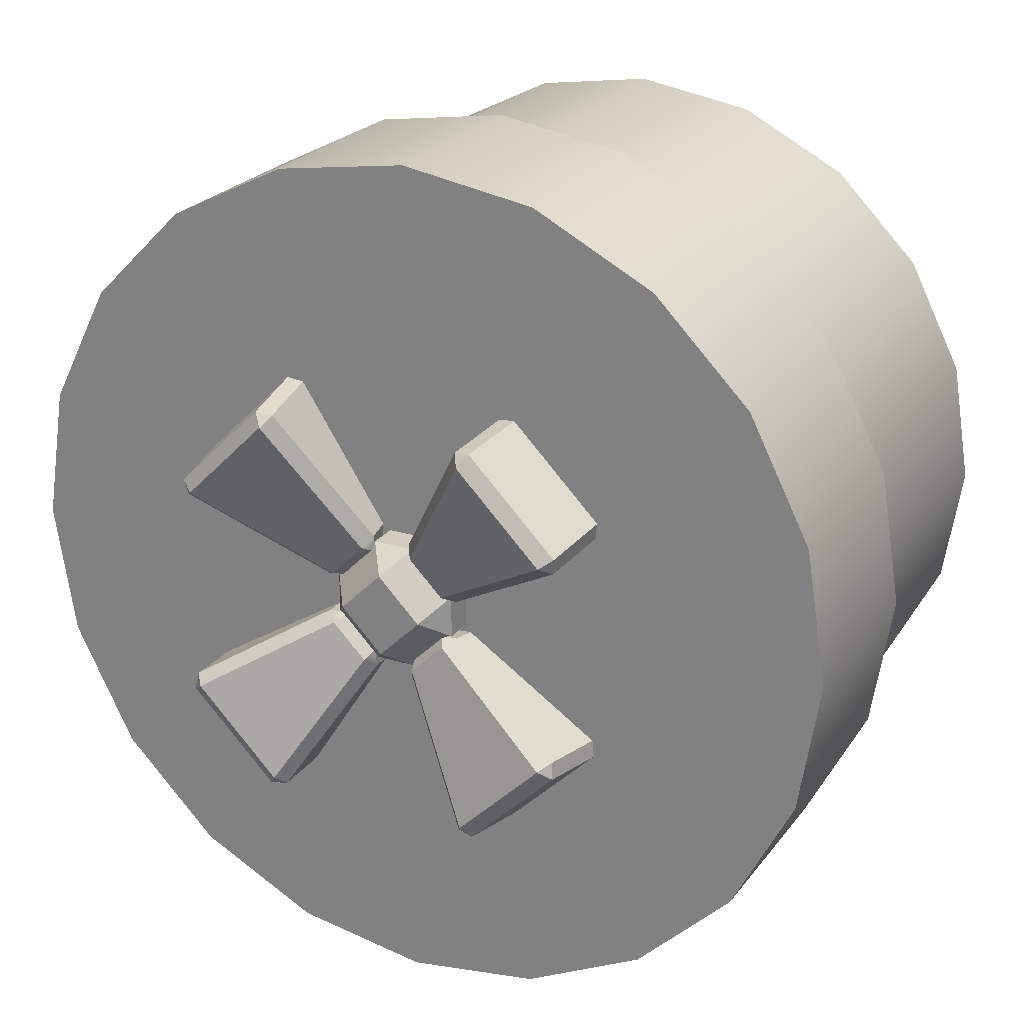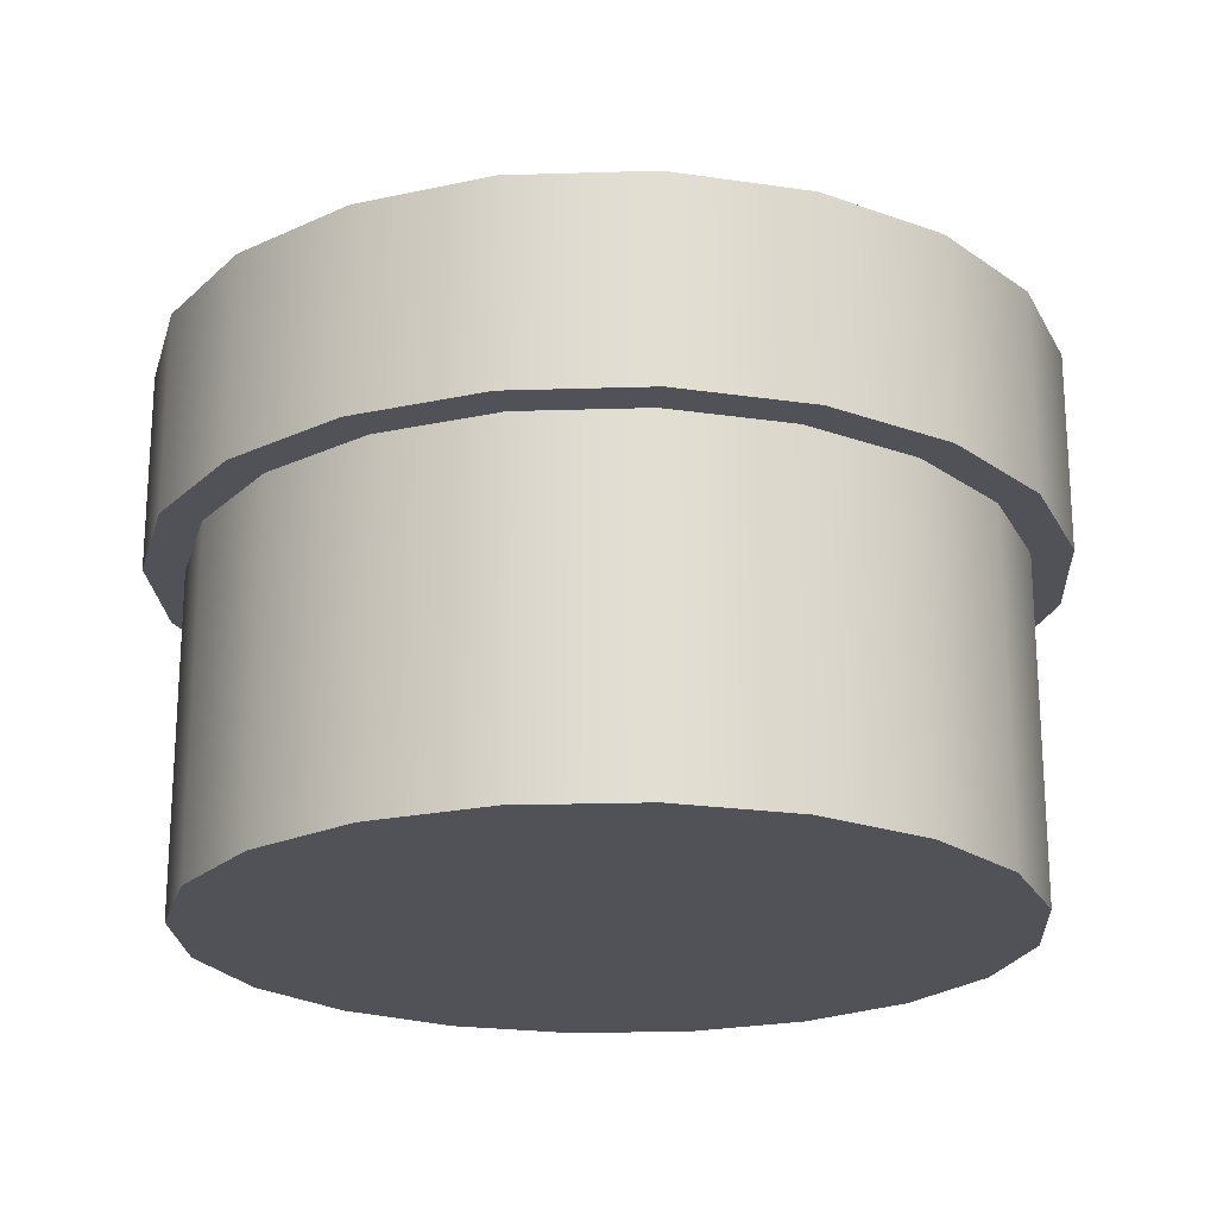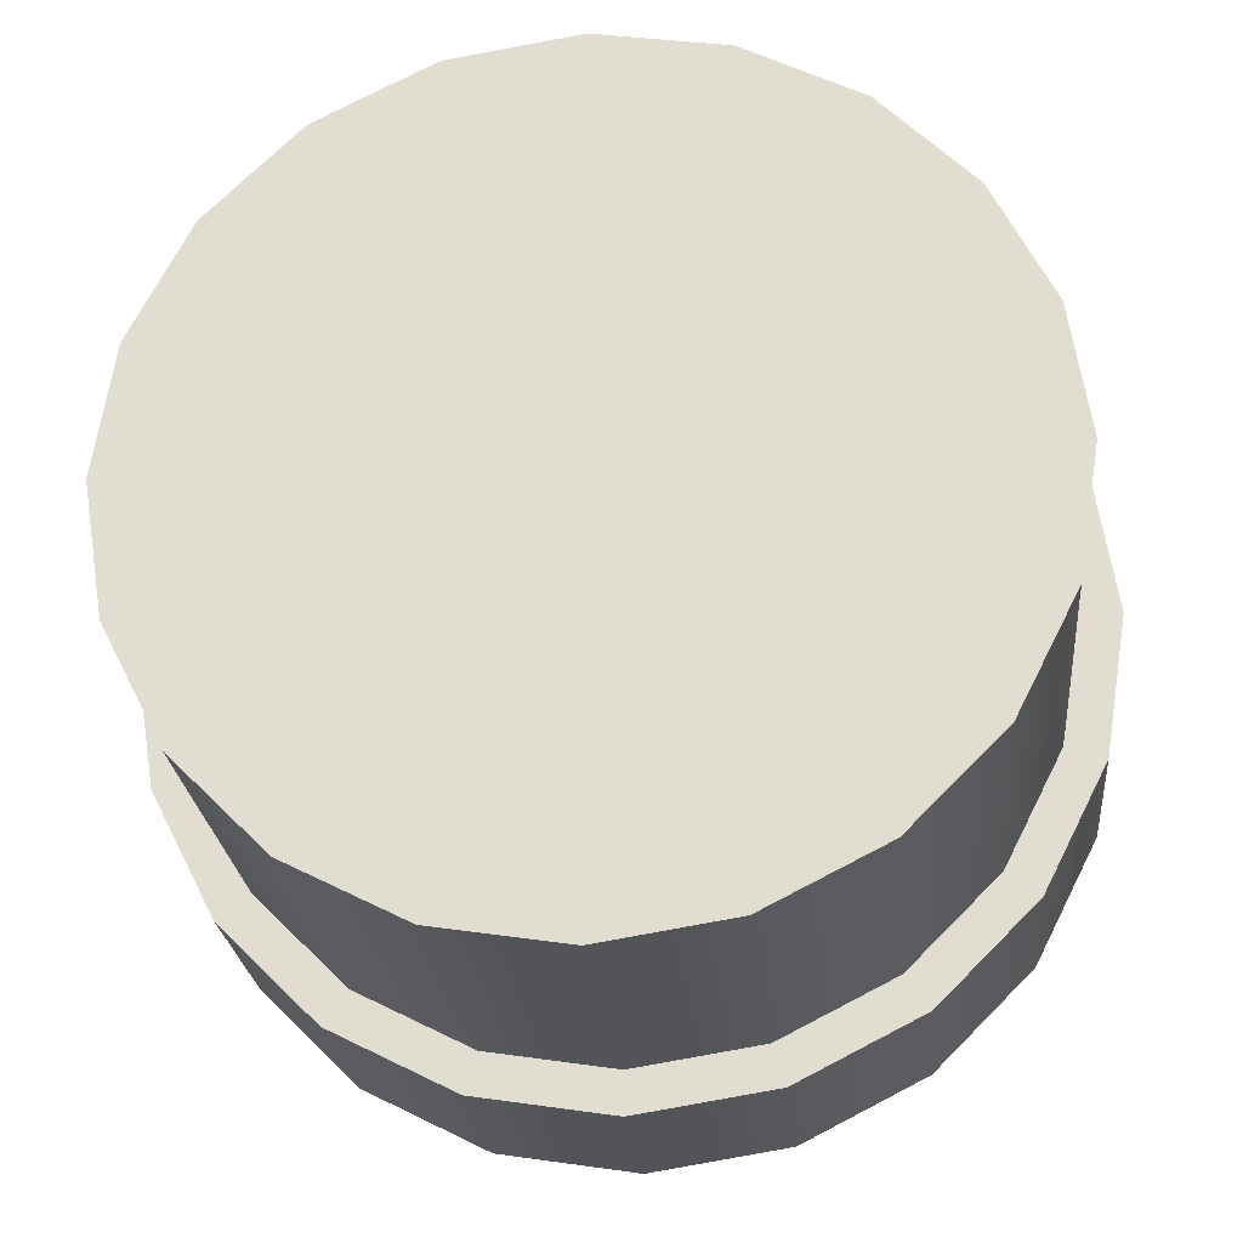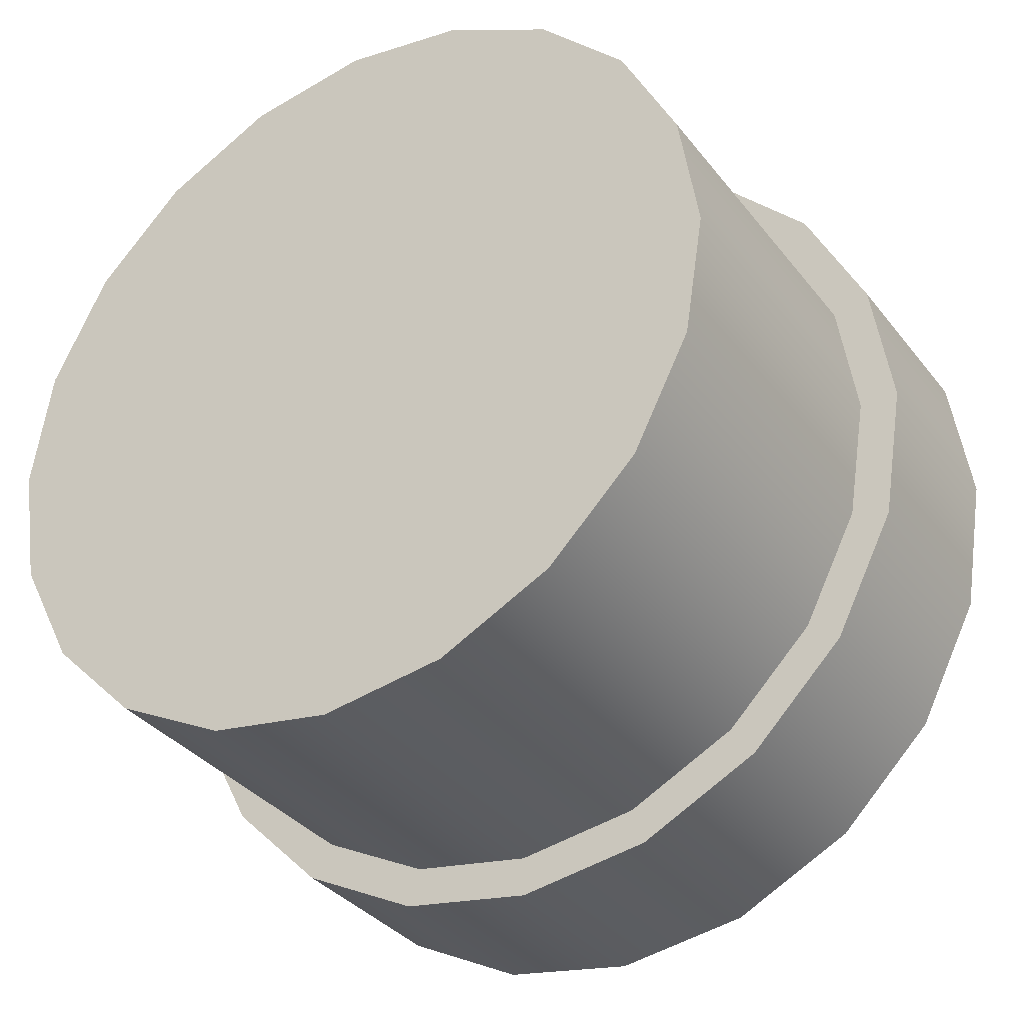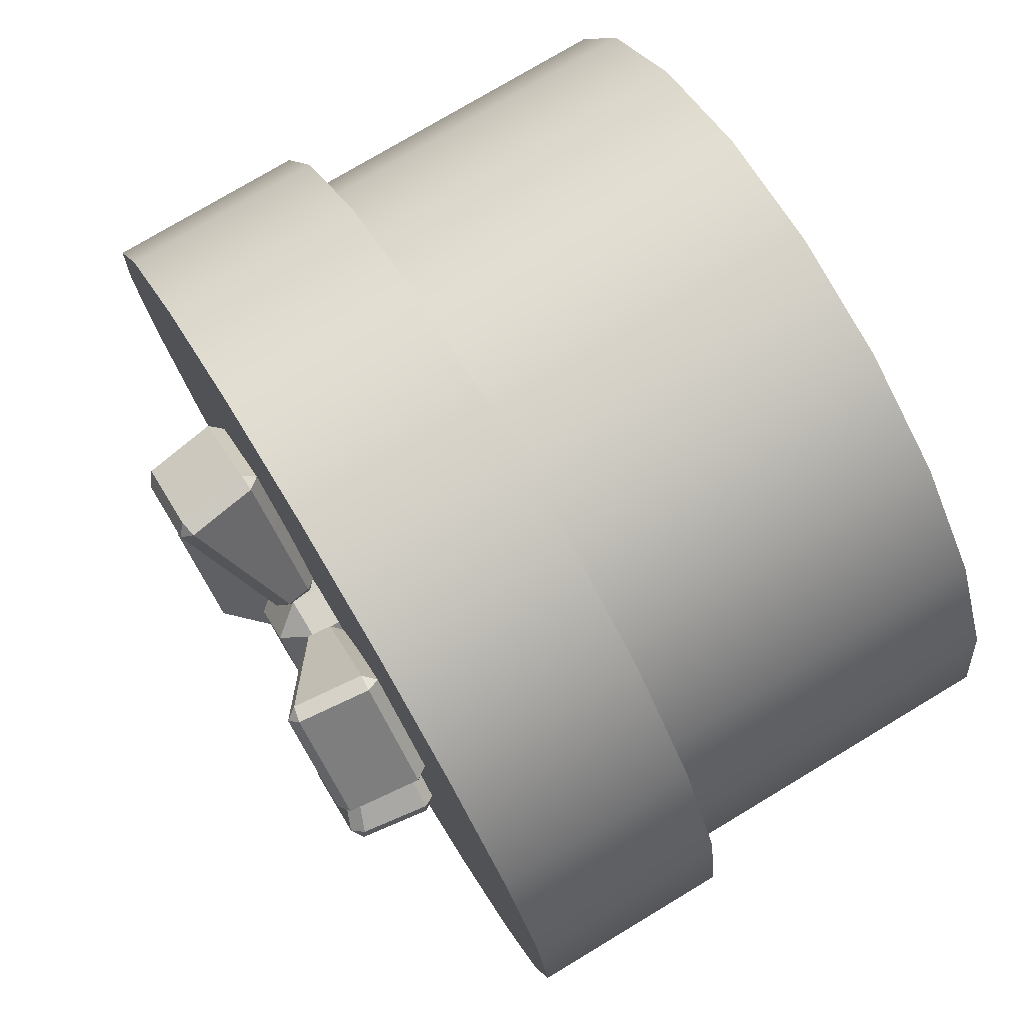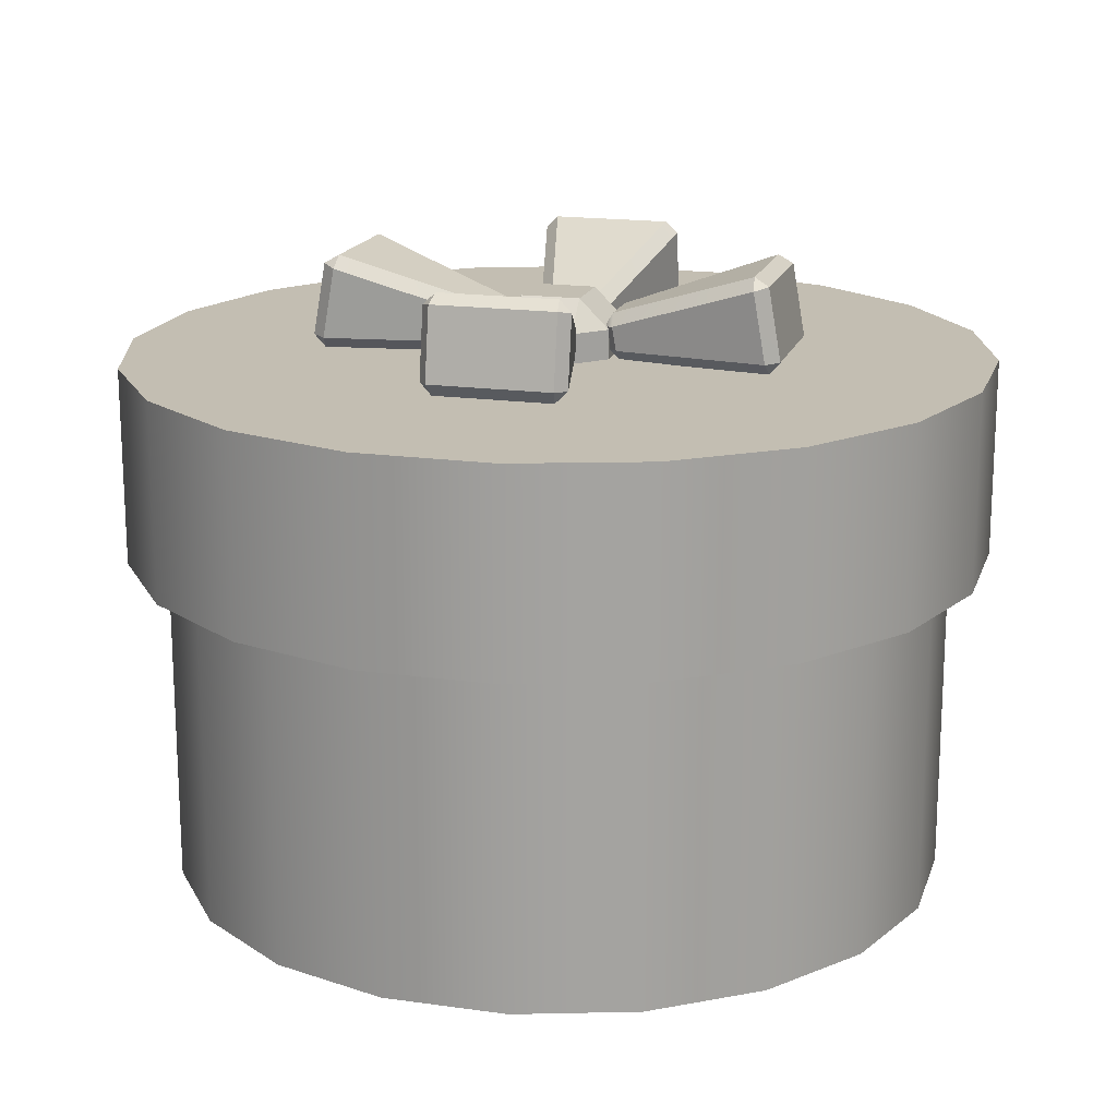
<metadata>
{"format":"obj","ext":"obj","renderer":"f3d","projection":"perspective","resolution":1024,"background":"white","views":[{"elev":24.0,"azim":-152.6,"up":"+Z"},{"elev":-21.4,"azim":-149.8,"up":"+Y"},{"elev":-23.8,"azim":5.2,"up":"+Z"},{"elev":-33.9,"azim":31.8,"up":"+Z"},{"elev":76.4,"azim":-121.0,"up":"+Z"},{"elev":17.4,"azim":60.6,"up":"+Y"}]}
</metadata>
<code>
g default
v 0.9511 -0.5 -0.309
v 0.809 -0.5 -0.5878
v 0.5878 -0.5 -0.809
v 0.309 -0.5 -0.9511
v 0 -0.5 -1
v -0.309 -0.5 -0.9511
v -0.5878 -0.5 -0.809
v -0.809 -0.5 -0.5878
v -0.9511 -0.5 -0.309
v -1 -0.5 0
v -0.9511 -0.5 0.309
v -0.809 -0.5 0.5878
v -0.5878 -0.5 0.809
v -0.309 -0.5 0.9511
v -0 -0.5 1
v 0.309 -0.5 0.9511
v 0.5878 -0.5 0.809
v 0.809 -0.5 0.5878
v 0.9511 -0.5 0.309
v 1 -0.5 0
v 0.9511 0.5 -0.309
v 0.809 0.5 -0.5878
v 0.5878 0.5 -0.809
v 0.309 0.5 -0.9511
v 0 0.5 -1
v -0.309 0.5 -0.9511
v -0.5878 0.5 -0.809
v -0.809 0.5 -0.5878
v -0.9511 0.5 -0.309
v -1 0.5 0
v -0.9511 0.5 0.309
v -0.809 0.5 0.5878
v -0.5878 0.5 0.809
v -0.309 0.5 0.9511
v -0 0.5 1
v 0.309 0.5 0.9511
v 0.5878 0.5 0.809
v 0.809 0.5 0.5878
v 0.9511 0.5 0.309
v 1 0.5 0
v 0 -0.5 0
v 0 0.5 0
g CylinderParent LOD_0
f 1 2 21
f 21 2 22
f 2 3 22
f 22 3 23
f 3 4 23
f 23 4 24
f 4 5 24
f 24 5 25
f 5 6 25
f 25 6 26
f 6 7 26
f 26 7 27
f 7 8 27
f 27 8 28
f 8 9 28
f 28 9 29
f 9 10 29
f 29 10 30
f 10 11 30
f 30 11 31
f 11 12 31
f 31 12 32
f 12 13 32
f 32 13 33
f 13 14 33
f 33 14 34
f 14 15 34
f 34 15 35
f 15 16 35
f 35 16 36
f 16 17 36
f 36 17 37
f 17 18 37
f 37 18 38
f 18 19 38
f 38 19 39
f 19 20 39
f 39 20 40
f 20 1 40
f 40 1 21
f 2 1 41
f 3 2 41
f 4 3 41
f 5 4 41
f 6 5 41
f 7 6 41
f 8 7 41
f 9 8 41
f 10 9 41
f 11 10 41
f 12 11 41
f 13 12 41
f 14 13 41
f 15 14 41
f 16 15 41
f 17 16 41
f 18 17 41
f 19 18 41
f 20 19 41
f 1 20 41
f 21 22 42
f 22 23 42
f 23 24 42
f 24 25 42
f 25 26 42
f 26 27 42
f 27 28 42
f 28 29 42
f 29 30 42
f 30 31 42
f 31 32 42
f 32 33 42
f 33 34 42
f 34 35 42
f 35 36 42
f 36 37 42
f 37 38 42
f 38 39 42
f 39 40 42
f 40 21 42
g default
v 1.046 0.35 -0.3399
v 0.8899 0.35 -0.6466
v 0.6466 0.35 -0.8899
v 0.3399 0.35 -1.046
v 0 0.35 -1.1
v -0.3399 0.35 -1.046
v -0.6466 0.35 -0.8899
v -0.8899 0.35 -0.6466
v -1.046 0.35 -0.3399
v -1.1 0.35 0
v -1.046 0.35 0.3399
v -0.8899 0.35 0.6466
v -0.6466 0.35 0.8899
v -0.3399 0.35 1.046
v -0 0.35 1.1
v 0.3399 0.35 1.046
v 0.6466 0.35 0.8899
v 0.8899 0.35 0.6466
v 1.046 0.35 0.3399
v 1.1 0.35 0
v 1.046 0.85 -0.3399
v 0.8899 0.85 -0.6466
v 0.6466 0.85 -0.8899
v 0.3399 0.85 -1.046
v 0 0.85 -1.1
v -0.3399 0.85 -1.046
v -0.6466 0.85 -0.8899
v -0.8899 0.85 -0.6466
v -1.046 0.85 -0.3399
v -1.1 0.85 0
v -1.046 0.85 0.3399
v -0.8899 0.85 0.6466
v -0.6466 0.85 0.8899
v -0.3399 0.85 1.046
v -0 0.85 1.1
v 0.3399 0.85 1.046
v 0.6466 0.85 0.8899
v 0.8899 0.85 0.6466
v 1.046 0.85 0.3399
v 1.1 0.85 0
v 0 0.35 0
v 0 0.85 0
g CylinderParent LOD_0 Top
f 43 44 63
f 63 44 64
f 44 45 64
f 64 45 65
f 45 46 65
f 65 46 66
f 46 47 66
f 66 47 67
f 47 48 67
f 67 48 68
f 48 49 68
f 68 49 69
f 49 50 69
f 69 50 70
f 50 51 70
f 70 51 71
f 51 52 71
f 71 52 72
f 52 53 72
f 72 53 73
f 53 54 73
f 73 54 74
f 54 55 74
f 74 55 75
f 55 56 75
f 75 56 76
f 56 57 76
f 76 57 77
f 57 58 77
f 77 58 78
f 58 59 78
f 78 59 79
f 59 60 79
f 79 60 80
f 60 61 80
f 80 61 81
f 61 62 81
f 81 62 82
f 62 43 82
f 82 43 63
f 44 43 83
f 45 44 83
f 46 45 83
f 47 46 83
f 48 47 83
f 49 48 83
f 50 49 83
f 51 50 83
f 52 51 83
f 53 52 83
f 54 53 83
f 55 54 83
f 56 55 83
f 57 56 83
f 58 57 83
f 59 58 83
f 60 59 83
f 61 60 83
f 62 61 83
f 43 62 83
f 63 64 84
f 64 65 84
f 65 66 84
f 66 67 84
f 67 68 84
f 68 69 84
f 69 70 84
f 70 71 84
f 71 72 84
f 72 73 84
f 73 74 84
f 74 75 84
f 75 76 84
f 76 77 84
f 77 78 84
f 78 79 84
f 79 80 84
f 80 81 84
f 81 82 84
f 82 63 84
g default
v 0 0.7 0.1061
v 0.05303 0.775 0.1591
v -0.05303 0.775 0.1591
v 0.1591 0.775 -0.05303
v 0.1591 0.775 0.05303
v 0.1061 0.7 -0
v -0.05303 0.925 0.1591
v 0.05303 0.925 0.1591
v 0 1 0.1061
v 0.1061 1 -0
v 0.1591 0.925 0.05303
v 0.1591 0.925 -0.05303
v -0.1591 0.925 0.05303
v -0.1061 1 0
v -0.1591 0.925 -0.05303
v -0.05303 0.925 -0.1591
v -0 1 -0.1061
v 0.05303 0.925 -0.1591
v -0.1591 0.775 0.05303
v -0.1591 0.775 -0.05303
v -0.1061 0.7 0
v -0 0.7 -0.1061
v -0.05303 0.775 -0.1591
v 0.05303 0.775 -0.1591
g CylinderParent LOD_0 BowParent
f 85 87 105
f 105 87 103
f 86 85 89
f 89 85 90
f 87 86 91
f 91 86 92
f 88 90 108
f 108 90 106
f 89 88 95
f 95 88 96
f 91 93 97
f 97 93 98
f 93 92 94
f 94 92 95
f 94 96 101
f 101 96 102
f 97 99 103
f 103 99 104
f 99 98 100
f 100 98 101
f 100 102 107
f 107 102 108
f 105 104 106
f 106 104 107
f 86 89 92
f 92 89 95
f 93 94 98
f 98 94 101
f 99 100 104
f 104 100 107
f 105 106 85
f 85 106 90
f 88 108 96
f 96 108 102
f 103 87 97
f 97 87 91
f 85 86 87
f 88 89 90
f 91 92 93
f 94 95 96
f 97 98 99
f 100 101 102
f 103 104 105
f 106 107 108
g default
v 0.08354 0.8464 -0.1691
v 0.06235 0.8733 -0.1416
v 0.0582 0.8758 -0.1865
v 0.1865 0.8758 -0.0582
v 0.1423 0.8725 -0.06185
v 0.1691 0.8464 -0.08354
v 0.05069 0.936 -0.179
v 0.05477 0.9294 -0.1352
v 0.06868 0.9656 -0.1542
v 0.1542 0.9656 -0.06868
v 0.1347 0.9285 -0.05547
v 0.179 0.936 -0.05069
v 0.2498 1.062 -0.505
v 0.2683 1.092 -0.4801
v 0.2905 1.07 -0.5105
v 0.5105 1.07 -0.2905
v 0.4801 1.092 -0.2683
v 0.505 1.062 -0.2498
v 0.2719 0.8845 -0.5271
v 0.3133 0.8877 -0.5332
v 0.2979 0.8548 -0.5097
v 0.5097 0.8548 -0.2979
v 0.5333 0.8876 -0.3132
v 0.5271 0.8845 -0.2719
g CylinderParent LOD_0 BowParent Bow4
f 109 111 129
f 129 111 127
f 109 114 110
f 110 114 113
f 111 110 115
f 115 110 116
f 114 130 112
f 112 130 132
f 113 112 119
f 119 112 120
f 117 122 115
f 115 122 121
f 116 119 117
f 117 119 118
f 118 120 125
f 125 120 126
f 121 123 127
f 127 123 128
f 123 122 124
f 124 122 125
f 124 126 131
f 131 126 132
f 129 128 130
f 130 128 131
f 113 119 110
f 110 119 116
f 117 118 122
f 122 118 125
f 123 124 128
f 128 124 131
f 129 130 109
f 109 130 114
f 112 132 120
f 120 132 126
f 127 111 121
f 121 111 115
f 109 110 111
f 112 113 114
f 115 116 117
f 118 119 120
f 121 122 123
f 124 125 126
f 127 128 129
f 130 131 132
g default
v 0.1684 0.8464 0.0829
v 0.1409 0.8733 0.0617
v 0.1858 0.8758 0.05755
v 0.05755 0.8758 0.1858
v 0.06121 0.8725 0.1416
v 0.0829 0.8464 0.1684
v 0.1783 0.936 0.05004
v 0.1345 0.9294 0.05412
v 0.1535 0.9656 0.06803
v 0.06803 0.9656 0.1535
v 0.05482 0.9285 0.1341
v 0.05004 0.936 0.1783
v 0.5044 1.062 0.2492
v 0.4795 1.092 0.2677
v 0.5098 1.07 0.2899
v 0.2899 1.07 0.5098
v 0.2677 1.092 0.4795
v 0.2492 1.062 0.5044
v 0.5265 0.8845 0.2713
v 0.5326 0.8877 0.3127
v 0.509 0.8548 0.2972
v 0.2972 0.8548 0.509
v 0.3126 0.8876 0.5327
v 0.2713 0.8845 0.5265
g CylinderParent LOD_0 BowParent Bow2
f 133 135 153
f 153 135 151
f 133 138 134
f 134 138 137
f 135 134 139
f 139 134 140
f 138 154 136
f 136 154 156
f 137 136 143
f 143 136 144
f 141 146 139
f 139 146 145
f 140 143 141
f 141 143 142
f 142 144 149
f 149 144 150
f 145 147 151
f 151 147 152
f 147 146 148
f 148 146 149
f 148 150 155
f 155 150 156
f 153 152 154
f 154 152 155
f 137 143 134
f 134 143 140
f 141 142 146
f 146 142 149
f 147 148 152
f 152 148 155
f 153 154 133
f 133 154 138
f 136 156 144
f 144 156 150
f 151 135 145
f 145 135 139
f 133 134 135
f 136 137 138
f 139 140 141
f 142 143 144
f 145 146 147
f 148 149 150
f 151 152 153
f 154 155 156
g default
v -0.08225 0.8464 0.1678
v -0.06106 0.8733 0.1403
v -0.05691 0.8758 0.1852
v -0.1852 0.8758 0.05691
v -0.141 0.8725 0.06056
v -0.1678 0.8464 0.08225
v -0.0494 0.936 0.1777
v -0.05348 0.9294 0.1339
v -0.06739 0.9656 0.1529
v -0.1529 0.9656 0.06739
v -0.1334 0.9285 0.05418
v -0.1777 0.936 0.0494
v -0.2485 1.062 0.5037
v -0.267 1.092 0.4788
v -0.2892 1.07 0.5092
v -0.5092 1.07 0.2892
v -0.4788 1.092 0.267
v -0.5037 1.062 0.2485
v -0.2706 0.8845 0.5258
v -0.312 0.8877 0.532
v -0.2966 0.8548 0.5084
v -0.5084 0.8548 0.2966
v -0.532 0.8876 0.312
v -0.5258 0.8845 0.2706
g CylinderParent LOD_0 BowParent Bow3
f 157 159 177
f 177 159 175
f 157 162 158
f 158 162 161
f 159 158 163
f 163 158 164
f 162 178 160
f 160 178 180
f 161 160 167
f 167 160 168
f 165 170 163
f 163 170 169
f 164 167 165
f 165 167 166
f 166 168 173
f 173 168 174
f 169 171 175
f 175 171 176
f 171 170 172
f 172 170 173
f 172 174 179
f 179 174 180
f 177 176 178
f 178 176 179
f 161 167 158
f 158 167 164
f 165 166 170
f 170 166 173
f 171 172 176
f 176 172 179
f 177 178 157
f 157 178 162
f 160 180 168
f 168 180 174
f 175 159 169
f 169 159 163
f 157 158 159
f 160 161 162
f 163 164 165
f 166 167 168
f 169 170 171
f 172 173 174
f 175 176 177
f 178 179 180
g default
v -0.1684 0.8464 -0.0829
v -0.1409 0.8733 -0.0617
v -0.1858 0.8758 -0.05755
v -0.05755 0.8758 -0.1858
v -0.06121 0.8725 -0.1416
v -0.0829 0.8464 -0.1684
v -0.1783 0.936 -0.05004
v -0.1345 0.9294 -0.05412
v -0.1535 0.9656 -0.06803
v -0.06803 0.9656 -0.1535
v -0.05482 0.9285 -0.1341
v -0.05004 0.936 -0.1783
v -0.5044 1.062 -0.2492
v -0.4795 1.092 -0.2677
v -0.5098 1.07 -0.2899
v -0.2899 1.07 -0.5098
v -0.2677 1.092 -0.4795
v -0.2492 1.062 -0.5044
v -0.5265 0.8845 -0.2713
v -0.5326 0.8877 -0.3127
v -0.509 0.8548 -0.2972
v -0.2972 0.8548 -0.509
v -0.3126 0.8876 -0.5327
v -0.2713 0.8845 -0.5265
g CylinderParent LOD_0 BowParent pasted__Bow1
f 181 183 201
f 201 183 199
f 181 186 182
f 182 186 185
f 183 182 187
f 187 182 188
f 186 202 184
f 184 202 204
f 185 184 191
f 191 184 192
f 189 194 187
f 187 194 193
f 188 191 189
f 189 191 190
f 190 192 197
f 197 192 198
f 193 195 199
f 199 195 200
f 195 194 196
f 196 194 197
f 196 198 203
f 203 198 204
f 201 200 202
f 202 200 203
f 185 191 182
f 182 191 188
f 189 190 194
f 194 190 197
f 195 196 200
f 200 196 203
f 201 202 181
f 181 202 186
f 184 204 192
f 192 204 198
f 199 183 193
f 193 183 187
f 181 182 183
f 184 185 186
f 187 188 189
f 190 191 192
f 193 194 195
f 196 197 198
f 199 200 201
f 202 203 204

</code>
